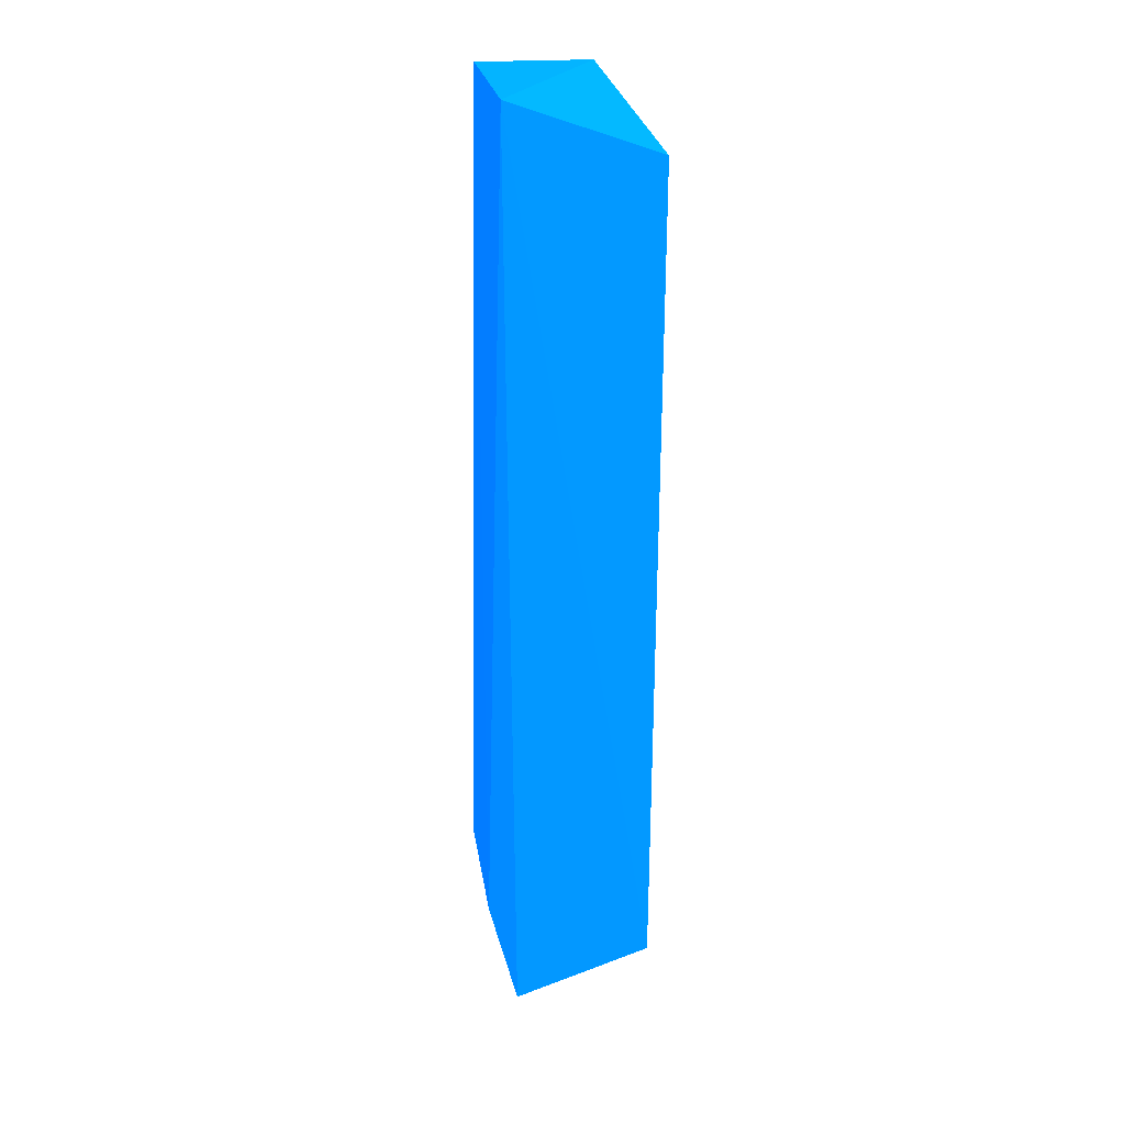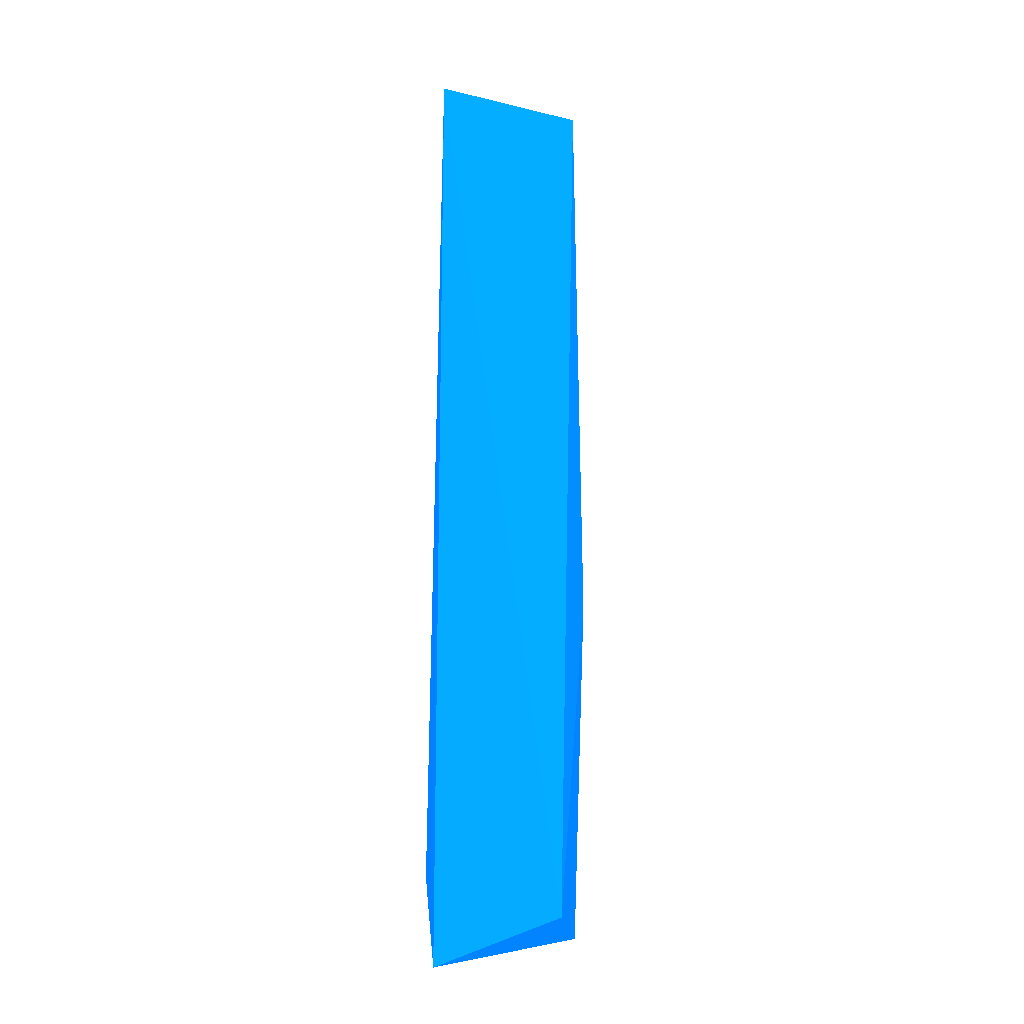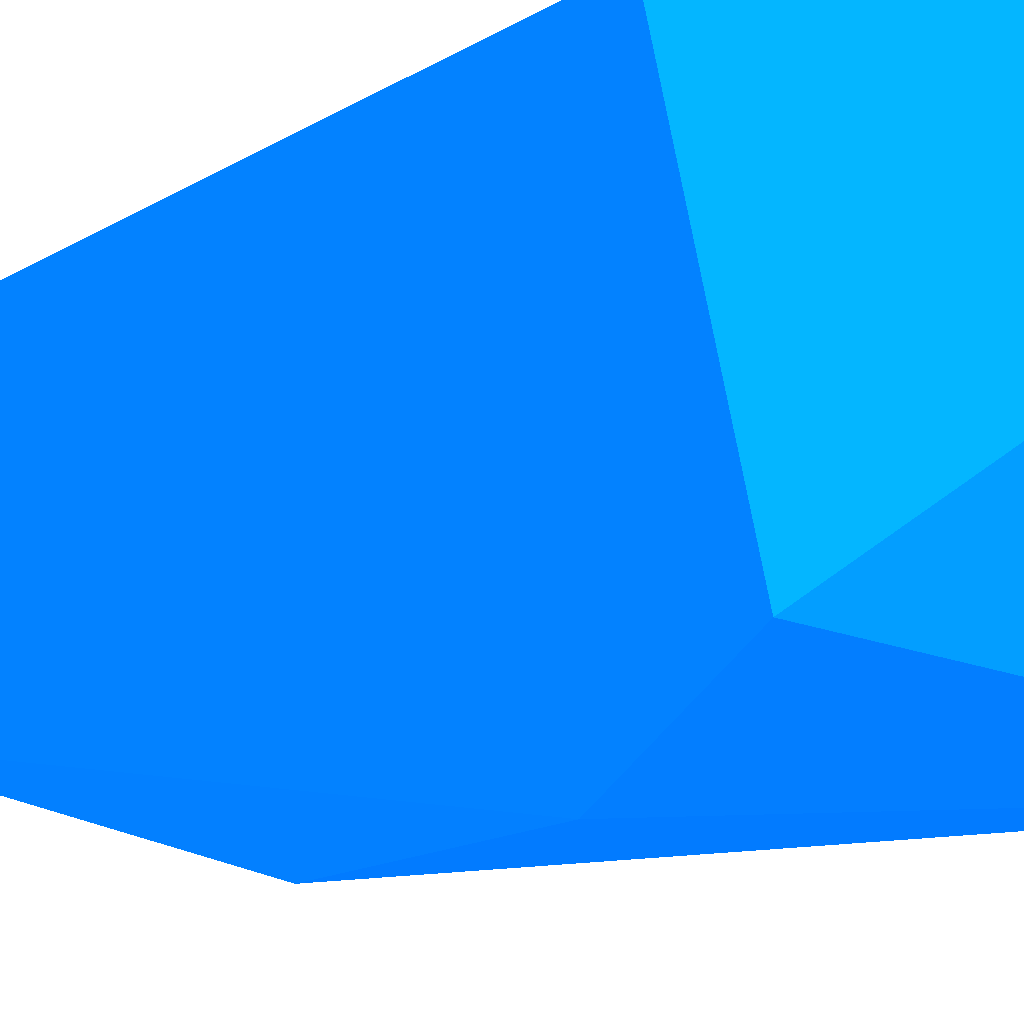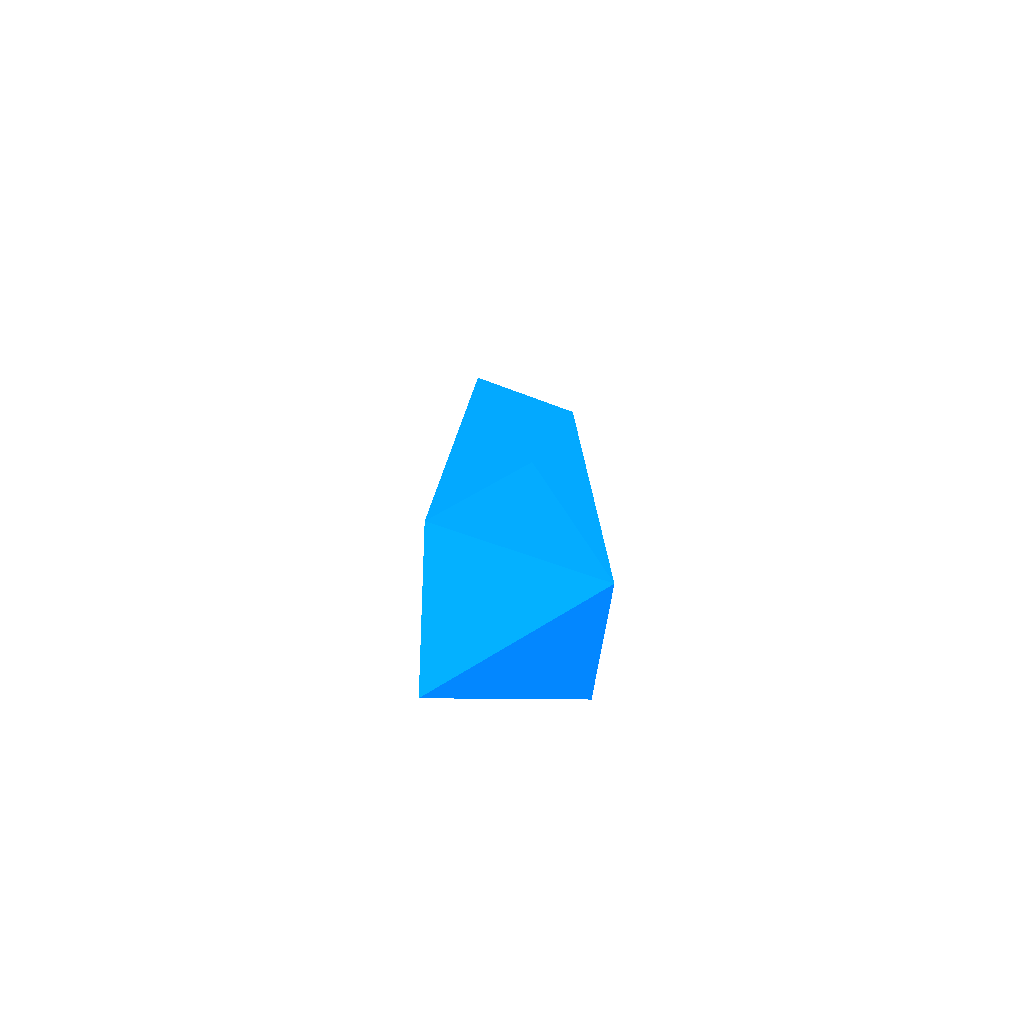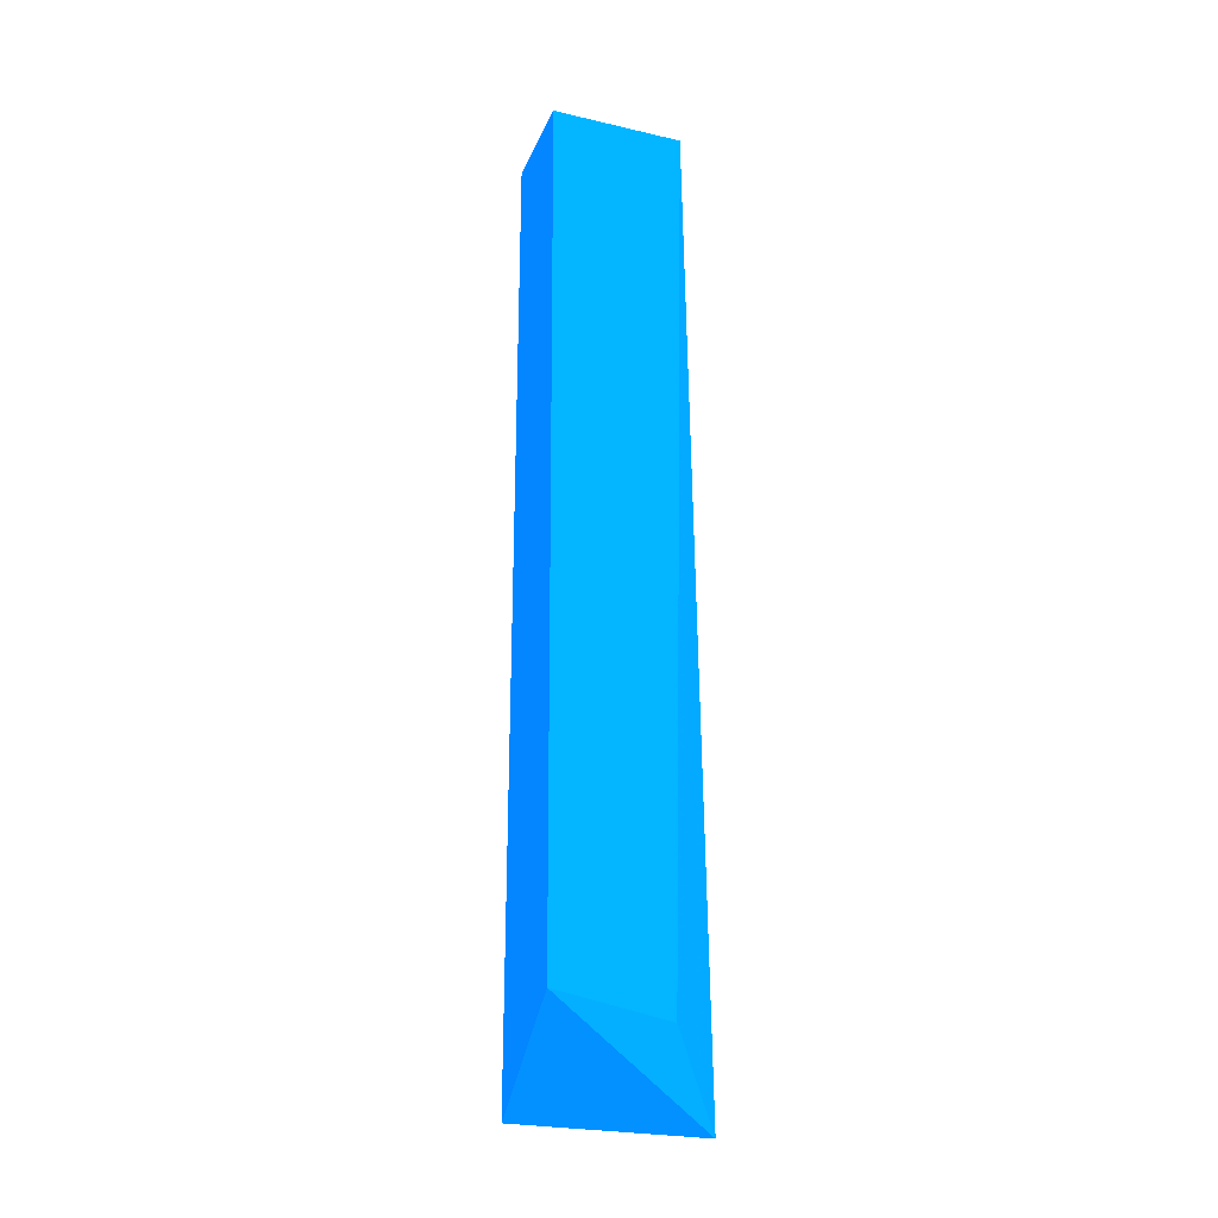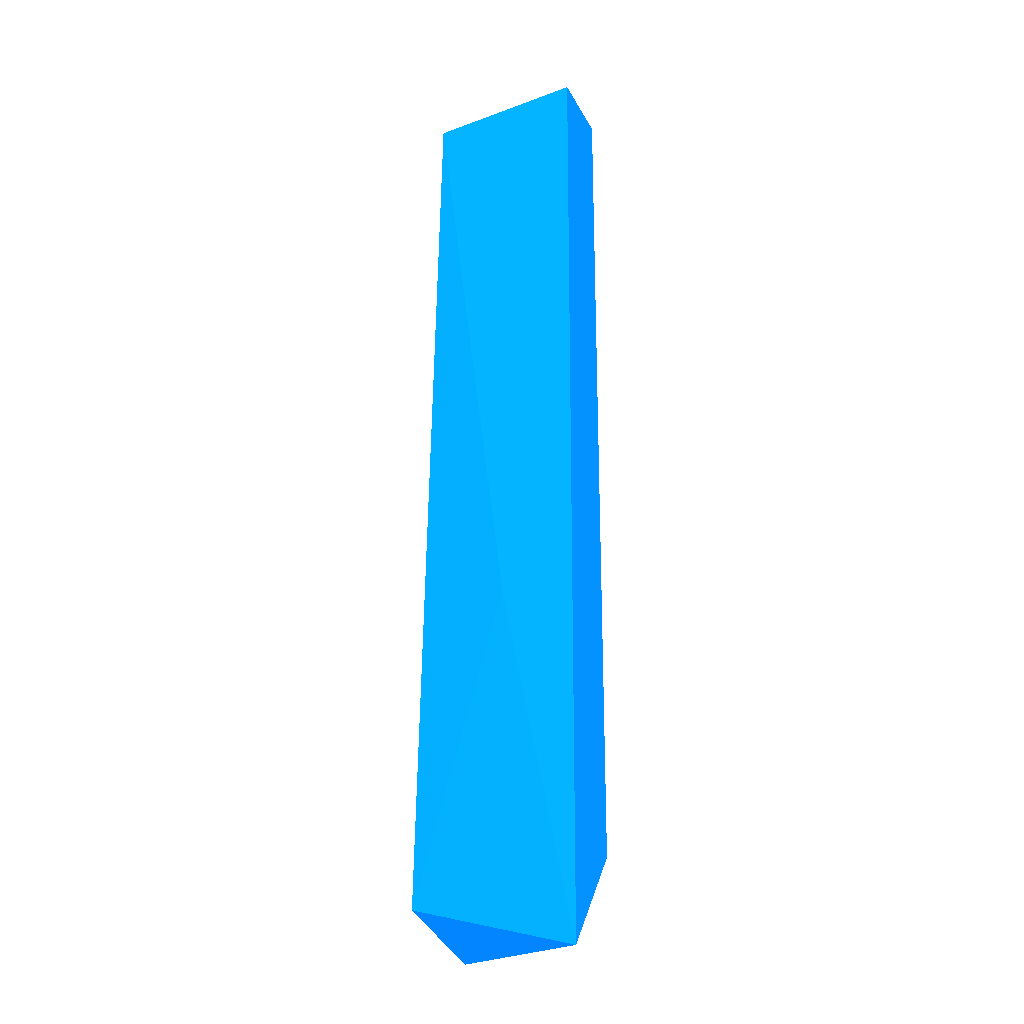
<metadata>
{"format":"obj","ext":"obj","renderer":"f3d","projection":"perspective","resolution":1024,"background":"white","views":[{"elev":26.8,"azim":-100.0,"up":"+Z"},{"elev":-9.2,"azim":-72.7,"up":"+Z"},{"elev":-3.3,"azim":164.1,"up":"+Y"},{"elev":-77.8,"azim":-5.3,"up":"+Z"},{"elev":-20.9,"azim":162.4,"up":"+Z"},{"elev":-14.4,"azim":17.6,"up":"+Z"}]}
</metadata>
<code>
v 0.1501 0.5107 -0.07264 0.007843 0.3843 0.9882
v 0.1462 0.479 0.07749 0.007843 0.3843 0.9882
v 0.1585 0.4808 -0.01949 0.007843 0.3843 0.9882
v 0.1704 0.5076 0.08854 0.007843 0.3843 0.9882
v 0.1462 0.5066 0.08771 0.007843 0.3843 0.9882
v 0.141 0.4807 -0.0792 0.007843 0.3843 0.9882
v 0.171 0.4864 -0.08547 0.007843 0.3843 0.9882
v 0.1706 0.4869 0.08812 0.007843 0.3843 0.9882
v 0.1708 0.5108 -0.06844 0.007843 0.3843 0.9882
v 0.1426 0.5064 -0.08906 0.007843 0.3843 0.9882
f 1 9 10
f 4 1 5
f 2 5 6
f 3 2 6
f 3 6 7
f 2 3 8
f 4 5 8
f 5 2 8
f 3 7 8
f 7 4 8
f 1 4 9
f 4 7 9
f 9 7 10
f 5 1 10
f 6 5 10
f 7 6 10

</code>
